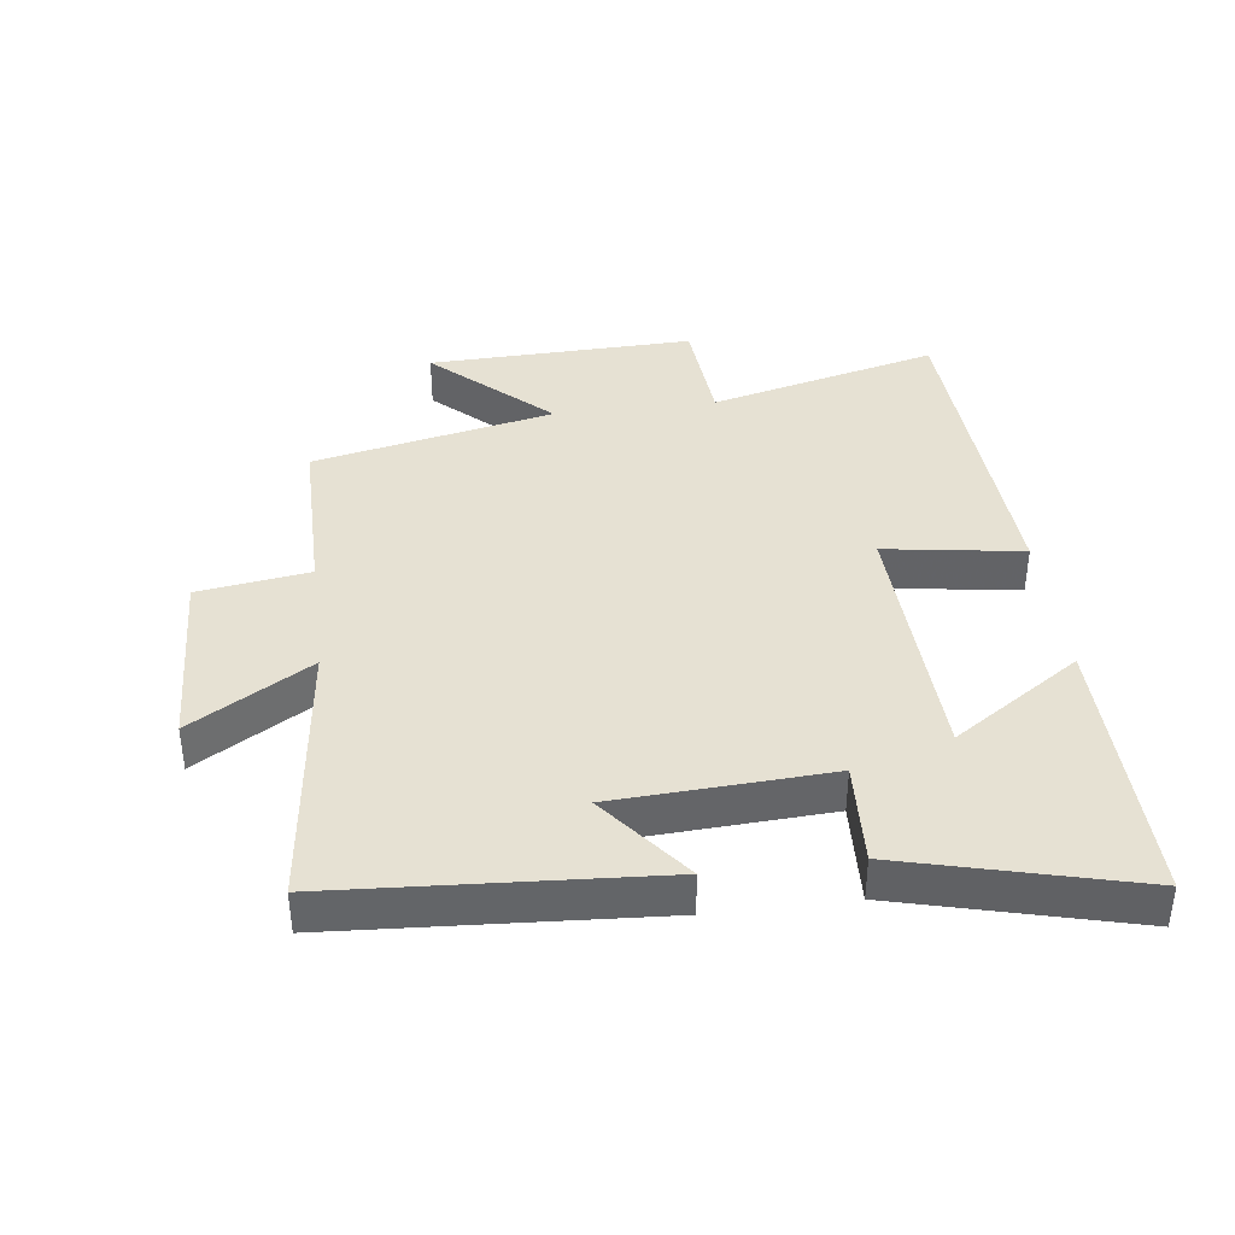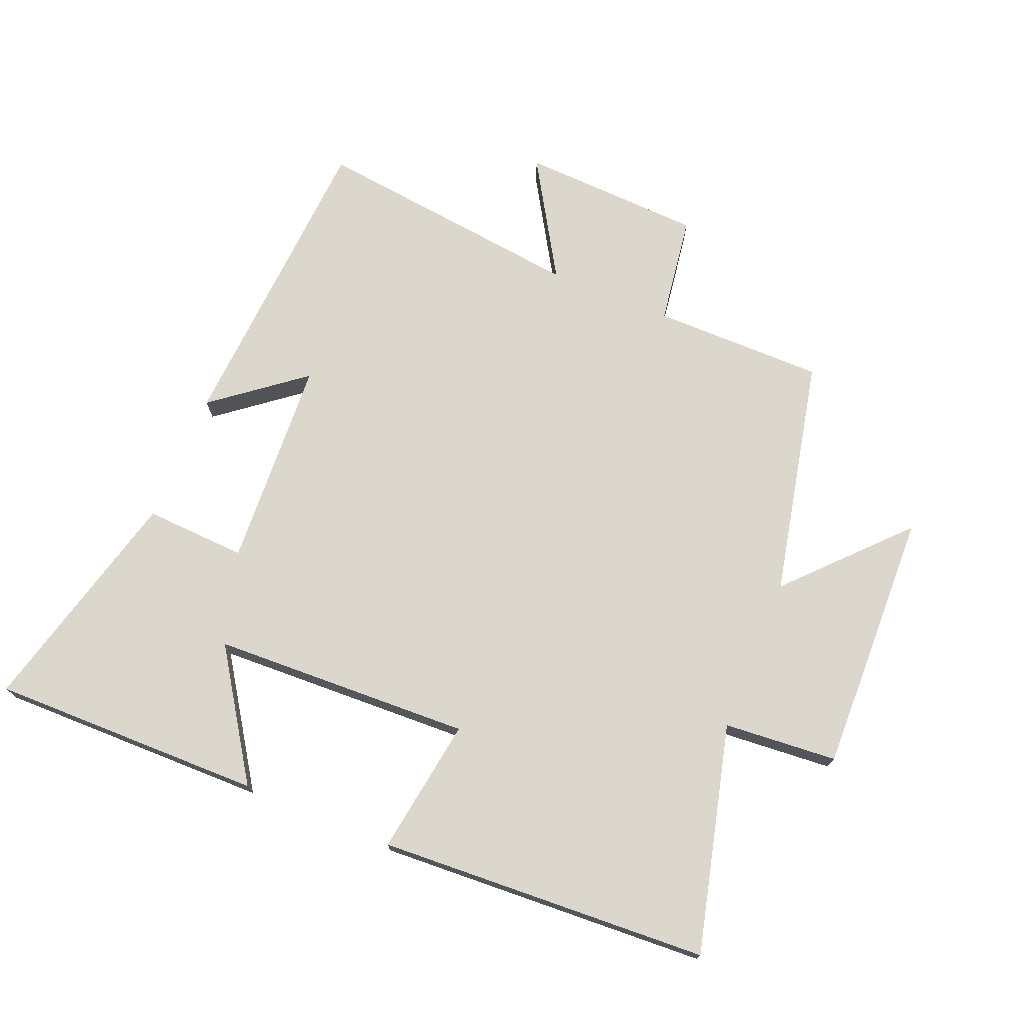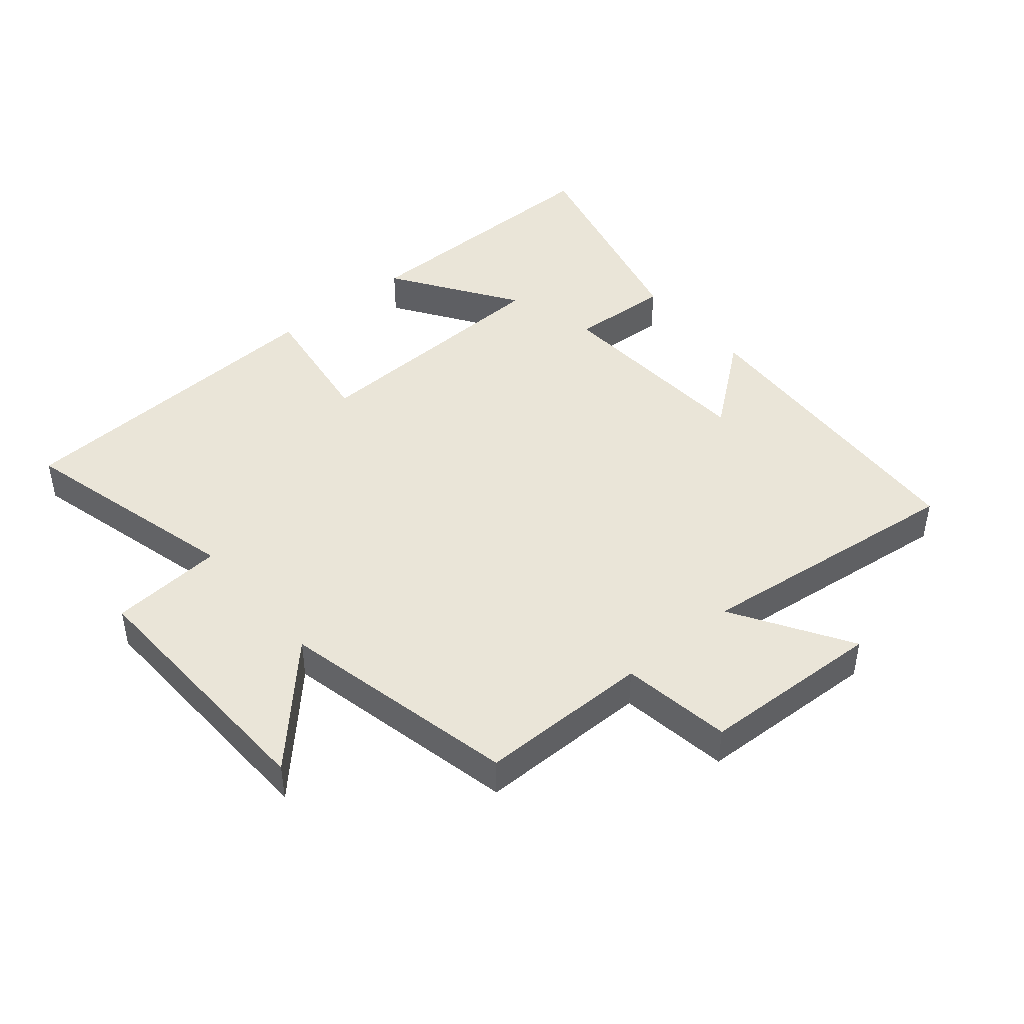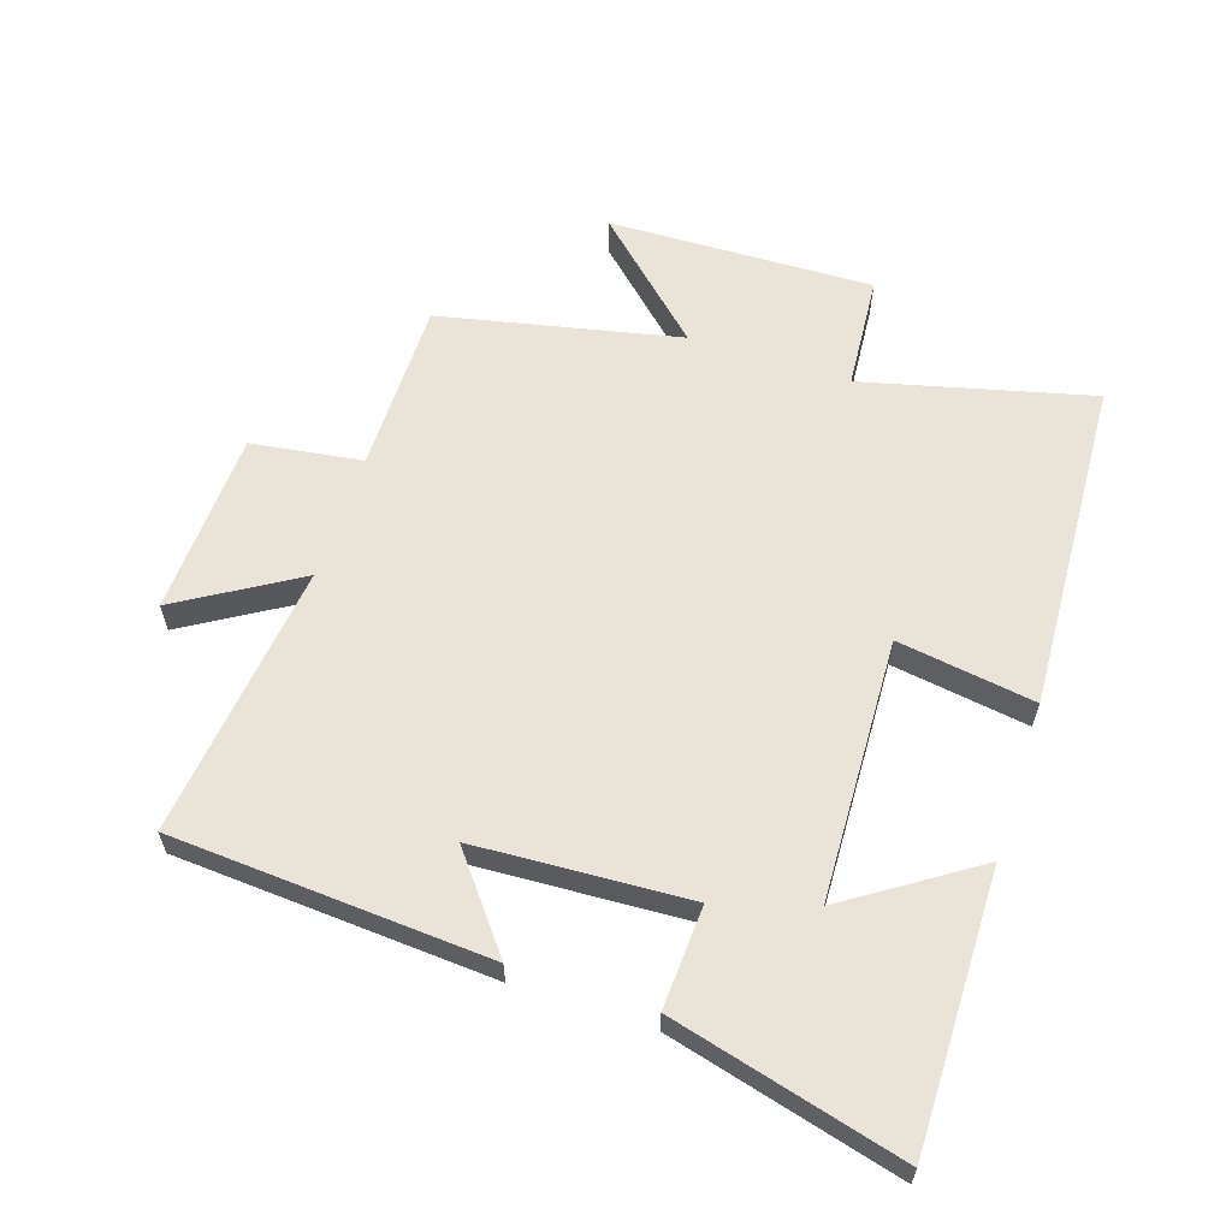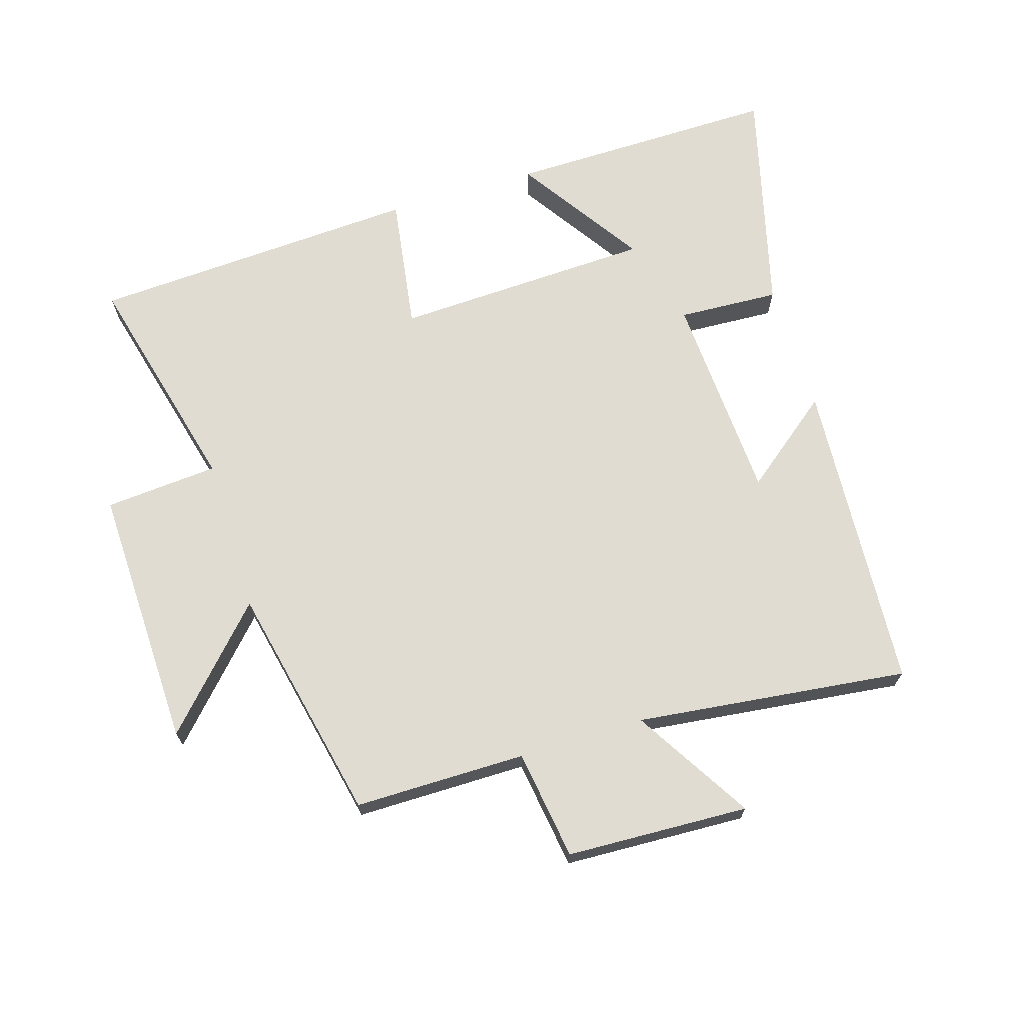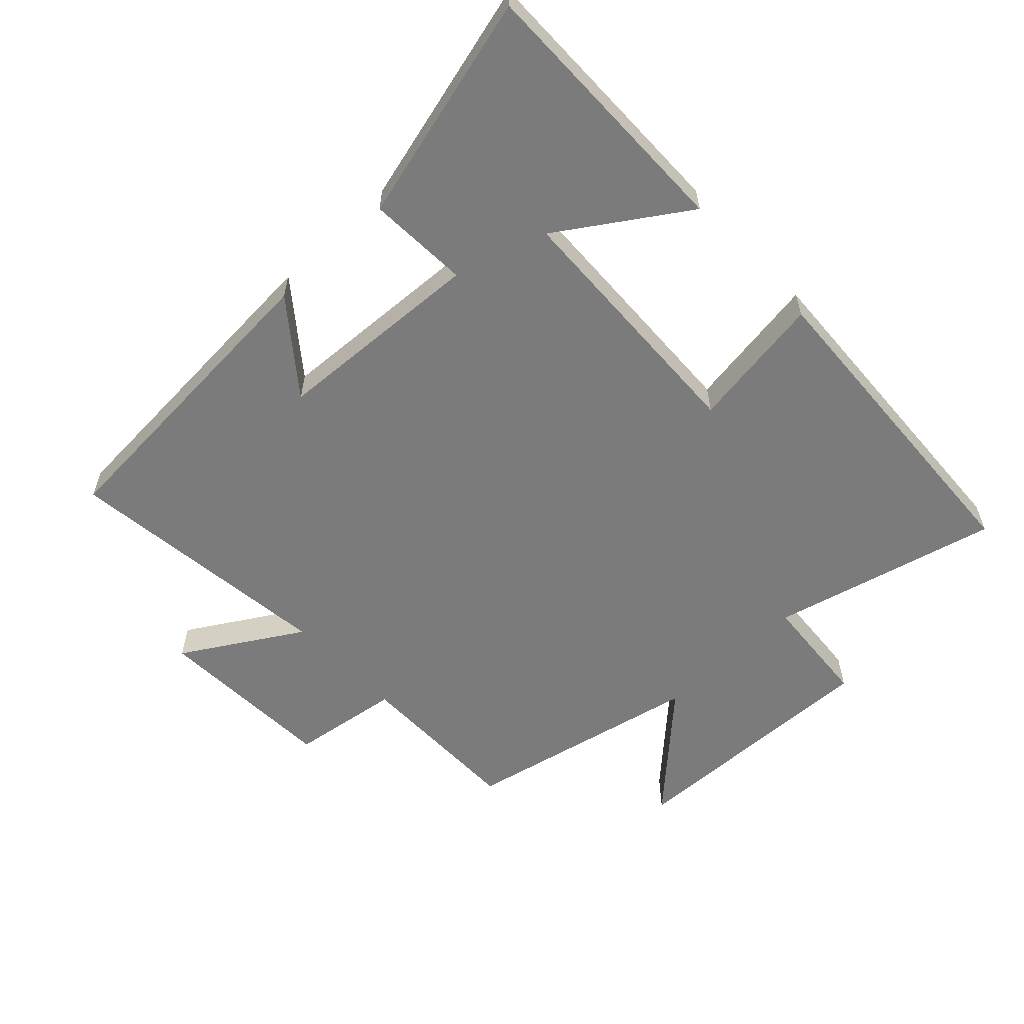
<metadata>
{"format":"obj","ext":"obj","renderer":"f3d","projection":"perspective","resolution":1024,"background":"white","views":[{"elev":38.9,"azim":82.8,"up":"+Y"},{"elev":73.2,"azim":-157.6,"up":"+Y"},{"elev":44.5,"azim":-40.2,"up":"+Y"},{"elev":60.8,"azim":108.2,"up":"+Y"},{"elev":69.0,"azim":-17.1,"up":"+Y"},{"elev":-58.5,"azim":133.4,"up":"+Y"}]}
</metadata>
<code>
v -0.589 0.07 -0.472
v -0.5 0.07 -0.119
v -0.677 0.07 -0.105
v -0.665 0.07 0.305
v -0.5 0.07 0.129
v -0.42 0.07 0.5
v -0.153 0.07 0.5
v -0.128 0.07 0.671
v 0.156 0.07 0.683
v 0.045 0.07 0.5
v 0.469 0.07 0.55
v 0.5 0.07 0.061
v 0.36 0.07 0.171
v 0.342 0.07 -0.157
v 0.5 0.07 -0.149
v 0.592 0.07 -0.505
v 0.168 0.07 -0.5
v 0.298 0.07 -0.304
v -0.106 0.07 -0.288
v -0.074 0.07 -0.5
v -0.589 0 -0.472
v -0.5 0 -0.119
v -0.677 0 -0.105
v -0.665 0 0.305
v -0.5 0 0.129
v -0.42 0 0.5
v -0.153 0 0.5
v -0.128 0 0.671
v 0.156 0 0.683
v 0.045 0 0.5
v 0.469 0 0.55
v 0.5 0 0.061
v 0.36 0 0.171
v 0.342 0 -0.157
v 0.5 0 -0.149
v 0.592 0 -0.505
v 0.168 0 -0.5
v 0.298 0 -0.304
v -0.106 0 -0.288
v -0.074 0 -0.5
f 19 20 1 2
f 18 19 2
f 15 16 17 18
f 14 15 18
f 13 14 18 2
f 10 11 12 13
f 10 13 2 3
f 7 8 9 10
f 5 6 7 10
f 5 10 3
f 3 4 5
f 22 21 40 39
f 22 39 38
f 38 37 36 35
f 38 35 34
f 22 38 34 33
f 33 32 31 30
f 23 22 33 30
f 30 29 28 27
f 30 27 26 25
f 23 30 25
f 25 24 23
f 1 21 22 2
f 2 22 23 3
f 3 23 24 4
f 4 24 25 5
f 5 25 26 6
f 6 26 27 7
f 7 27 28 8
f 8 28 29 9
f 9 29 30 10
f 10 30 31 11
f 11 31 32 12
f 12 32 33 13
f 13 33 34 14
f 14 34 35 15
f 15 35 36 16
f 16 36 37 17
f 17 37 38 18
f 18 38 39 19
f 19 39 40 20
f 20 40 21 1

</code>
